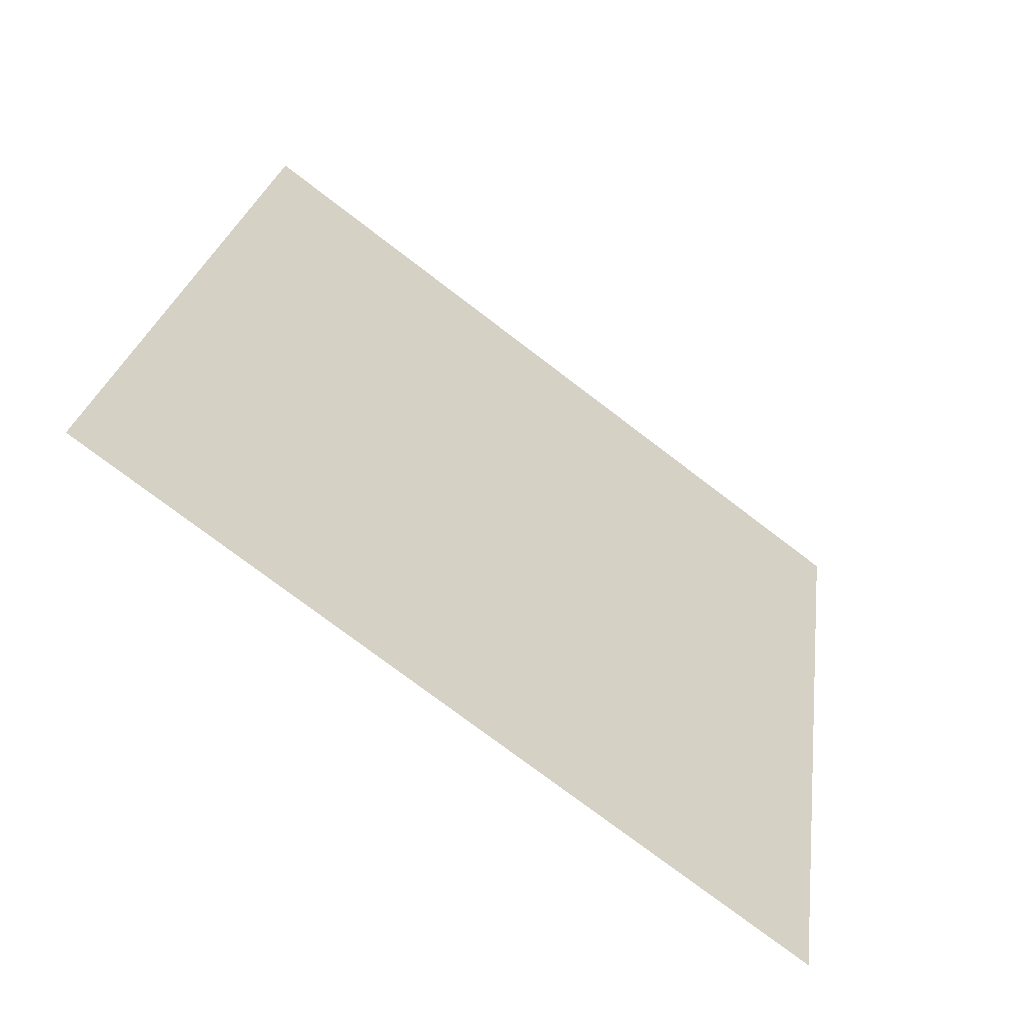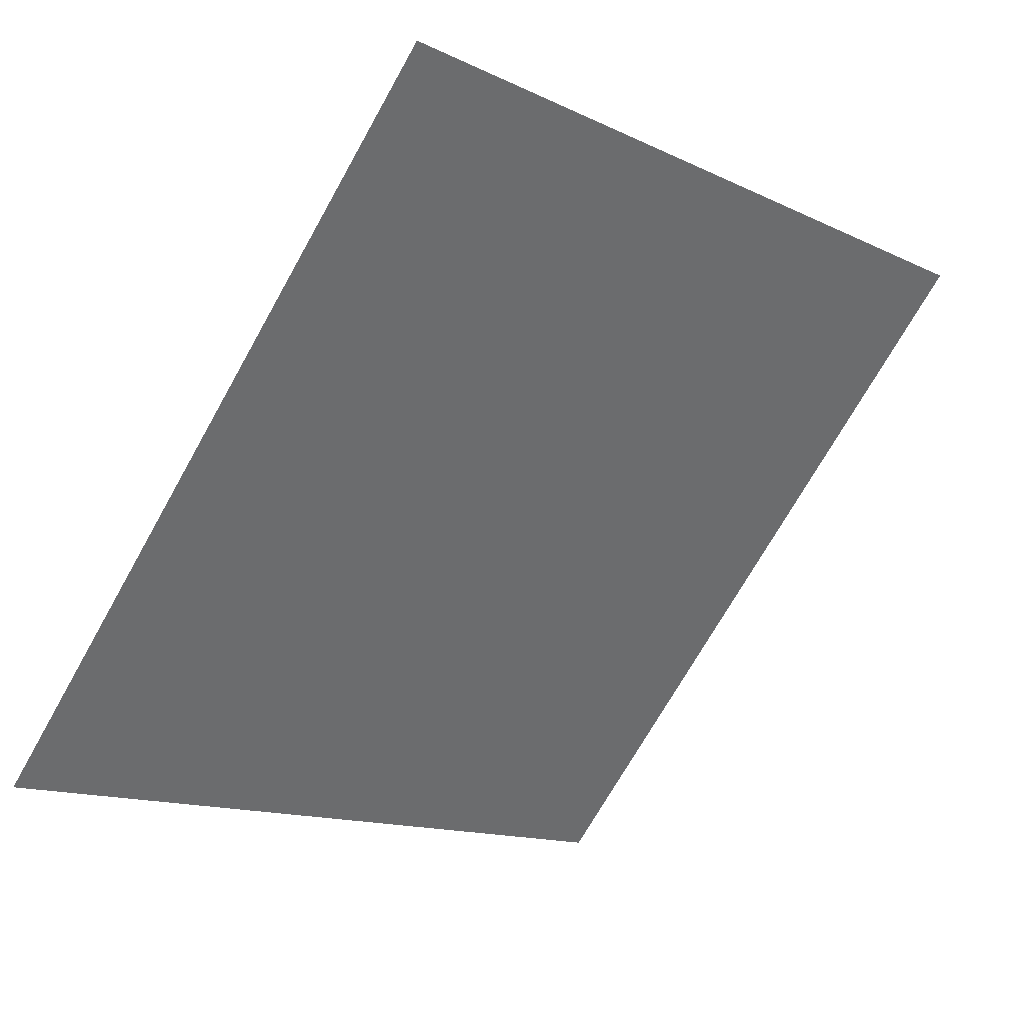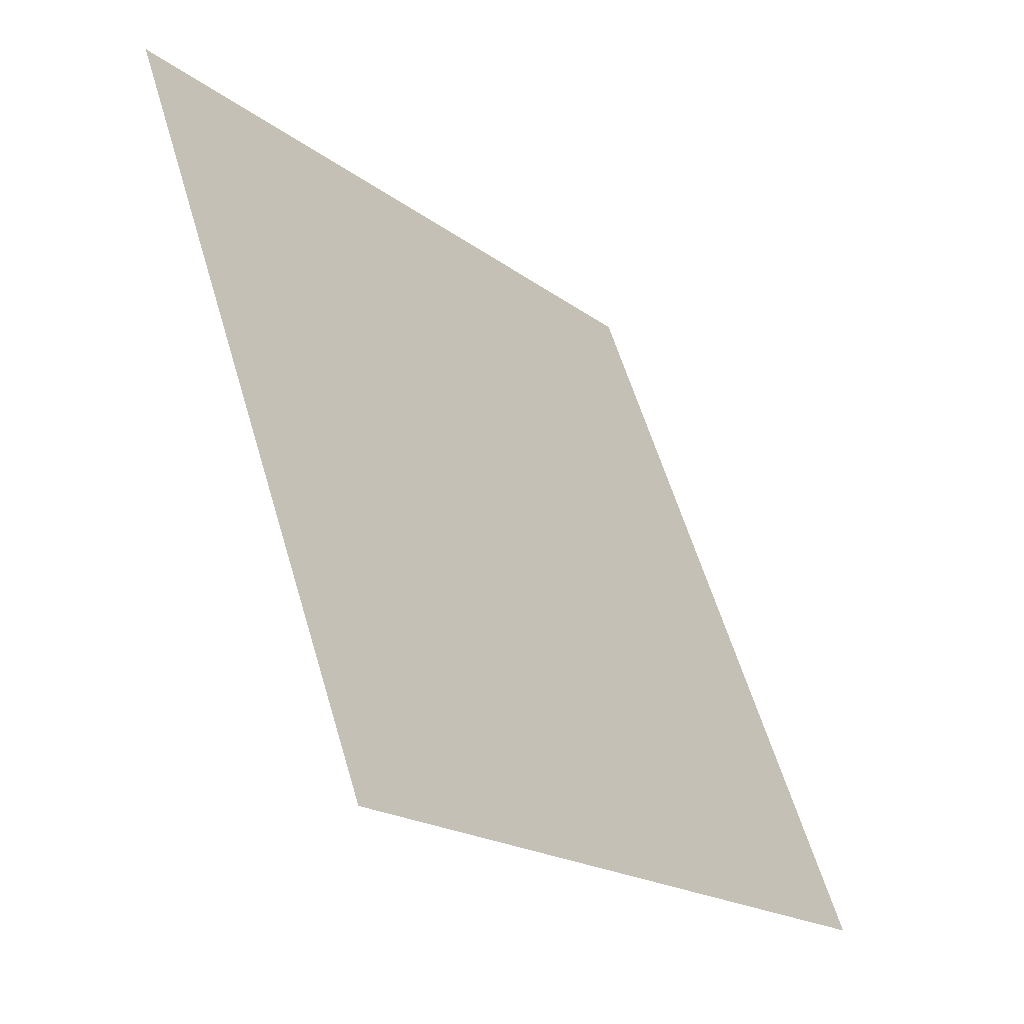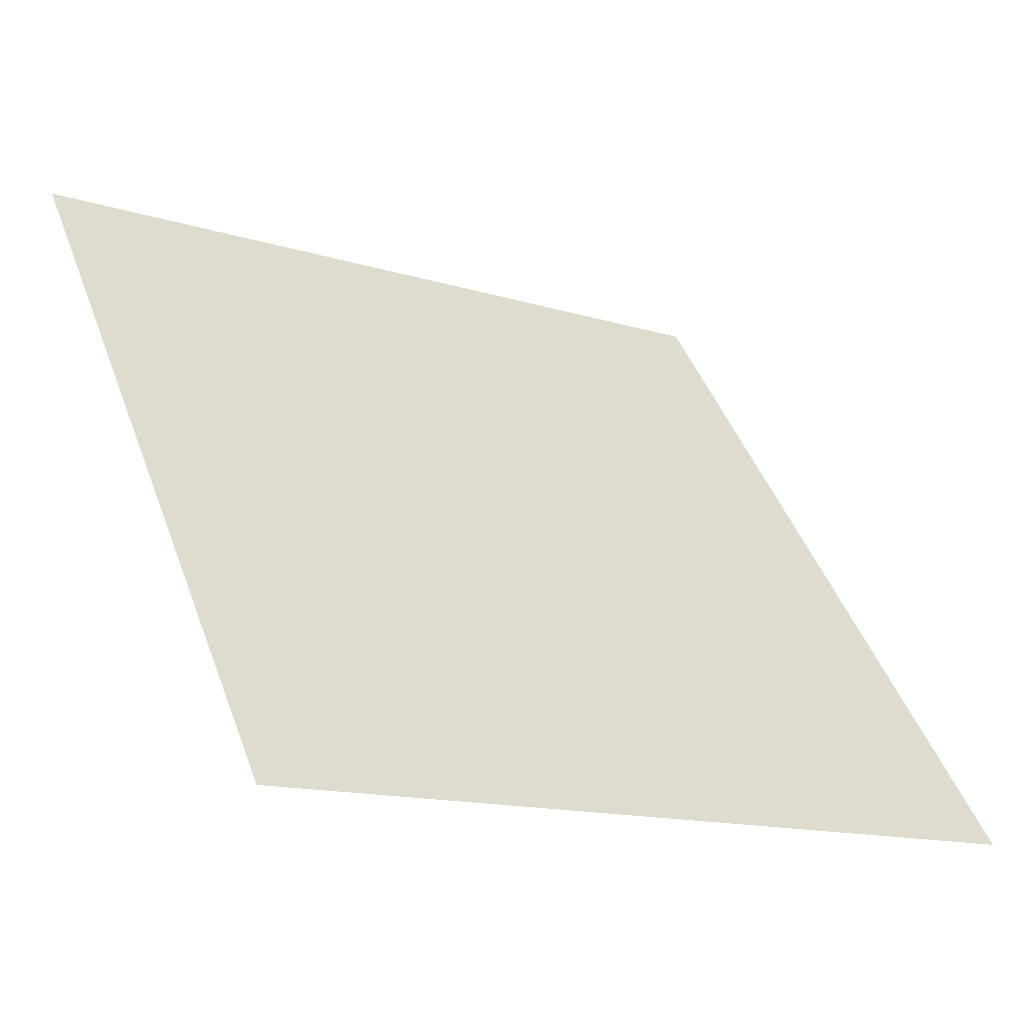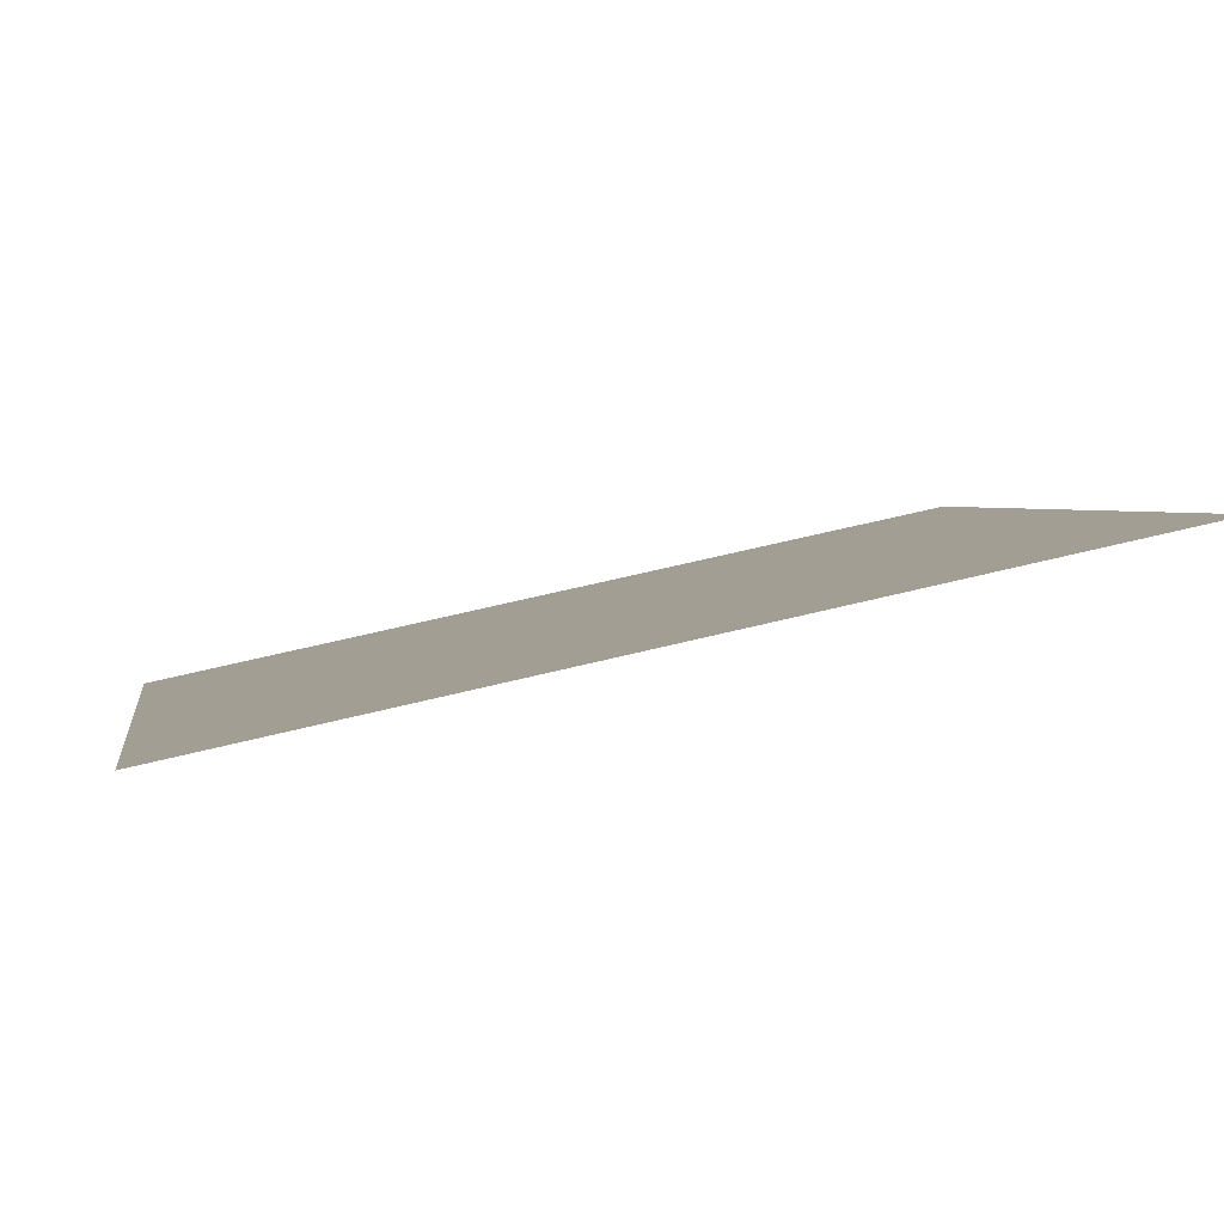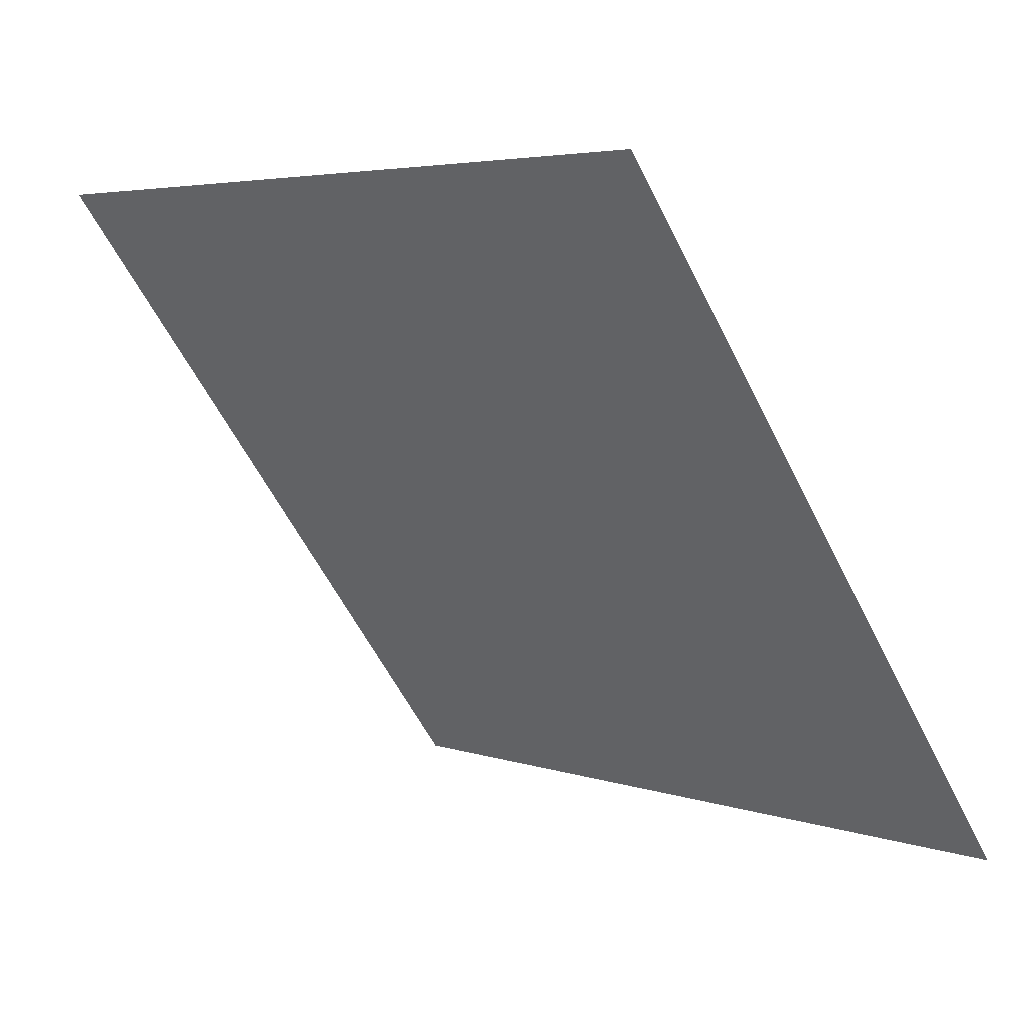
<metadata>
{"format":"obj","ext":"obj","renderer":"f3d","projection":"perspective","resolution":1024,"background":"white","views":[{"elev":23.8,"azim":98.3,"up":"+Y"},{"elev":-69.9,"azim":-118.9,"up":"+Y"},{"elev":59.6,"azim":-107.8,"up":"+Z"},{"elev":-13.3,"azim":-35.6,"up":"+Z"},{"elev":56.7,"azim":164.0,"up":"+Z"},{"elev":5.3,"azim":-133.8,"up":"+Z"}]}
</metadata>
<code>
v 0.04582 0.9932 0.7853
v 0.03926 0.9934 0.7854
v 0.03938 0.9973 0.7906
v 0.04594 0.9972 0.7906
f 4 3 2 1

</code>
